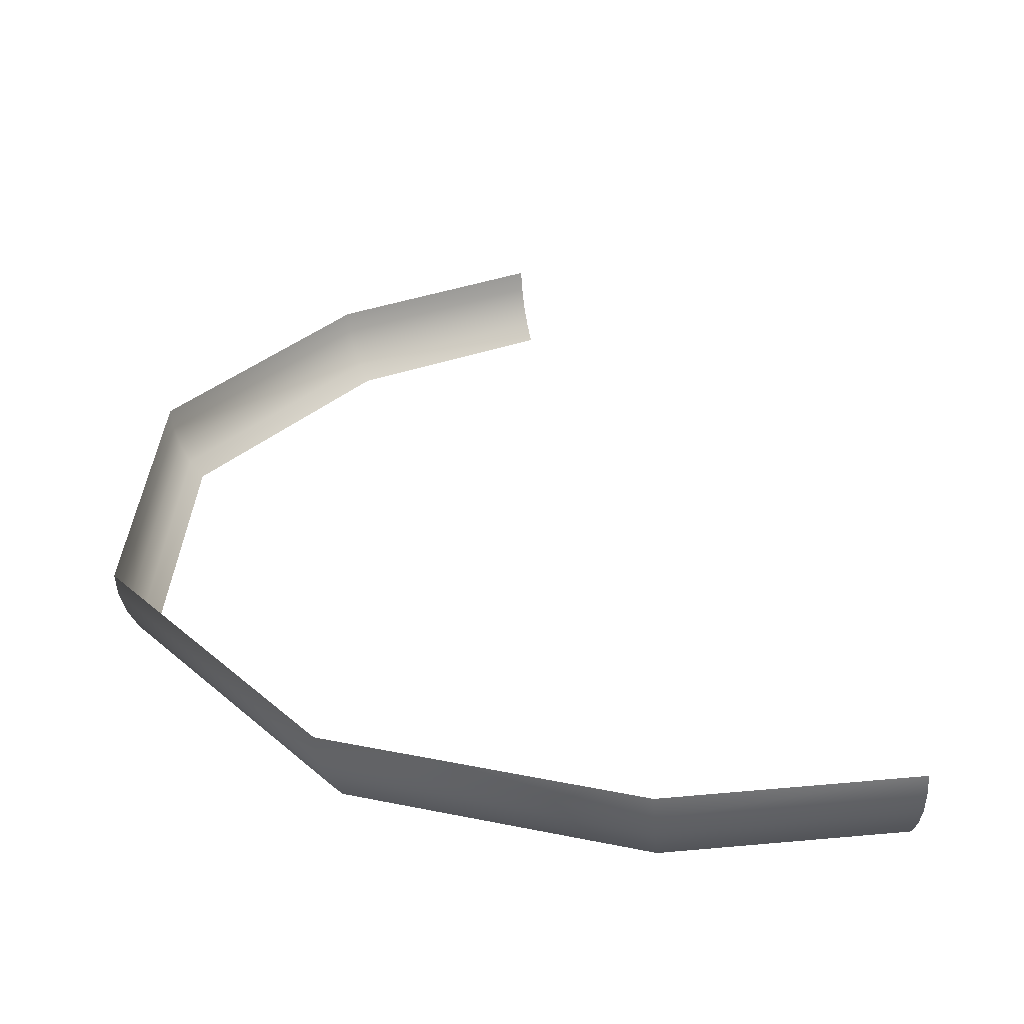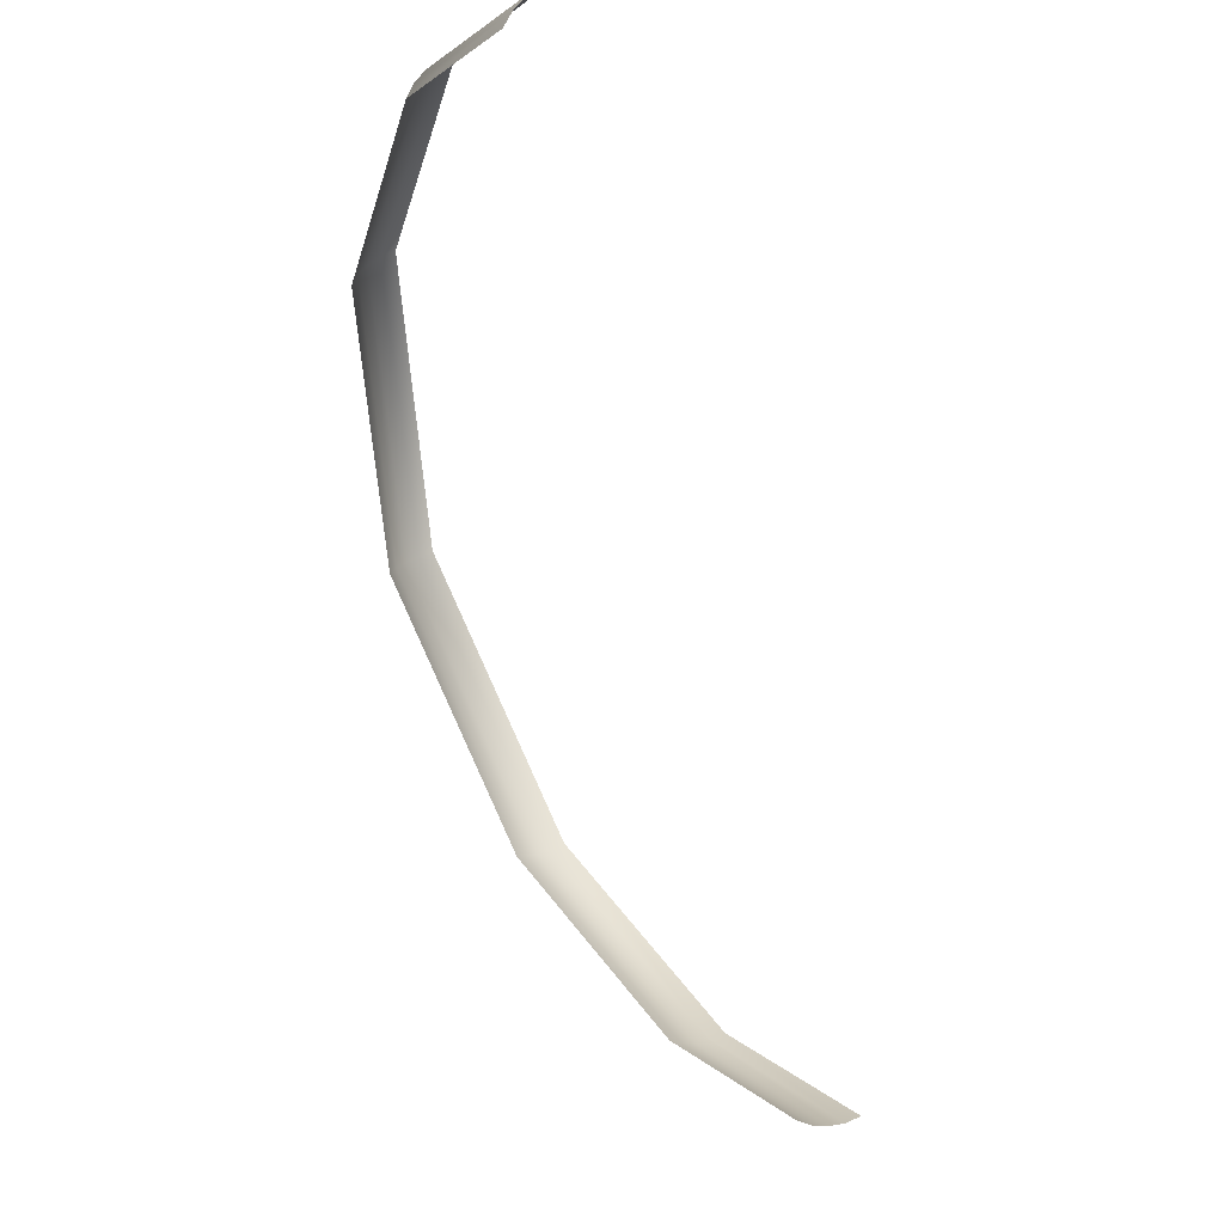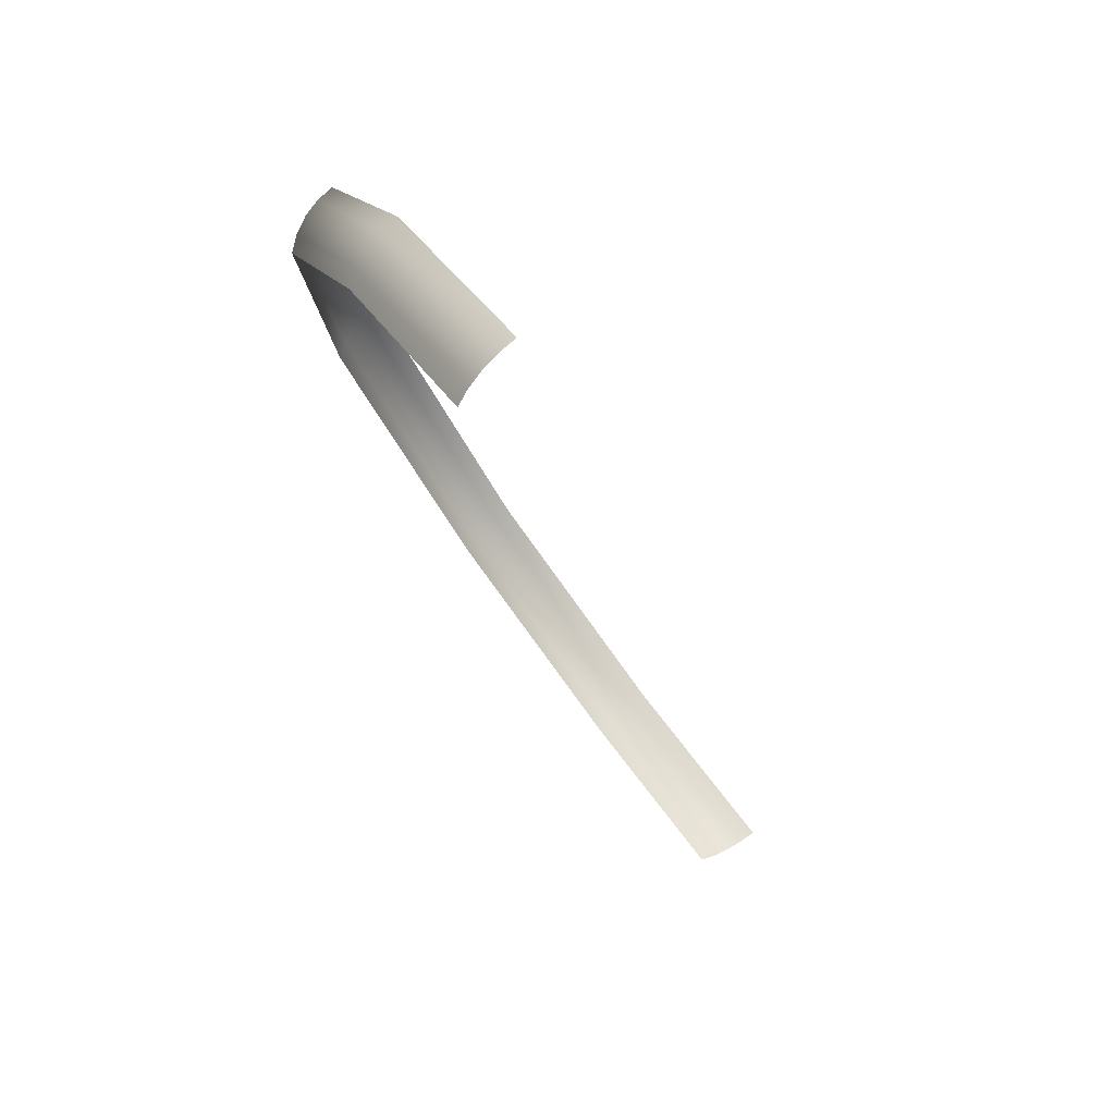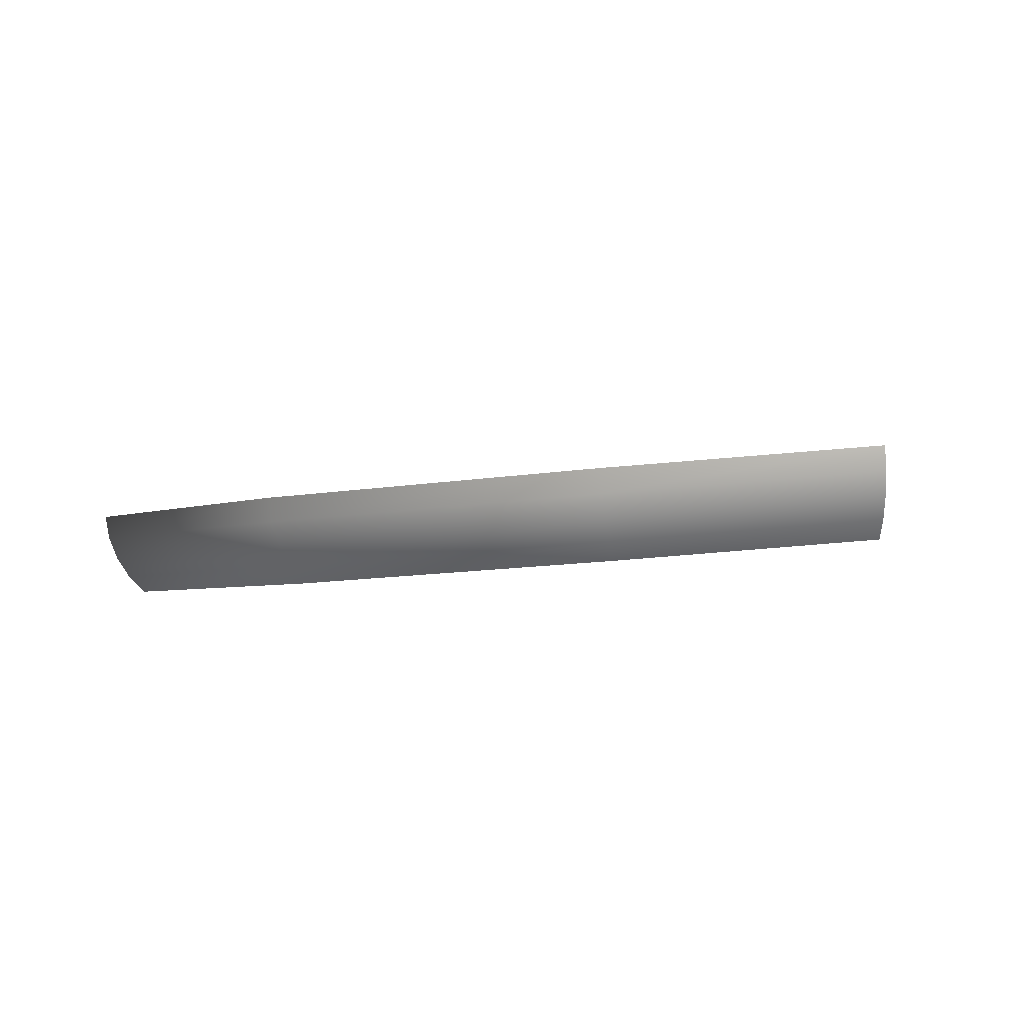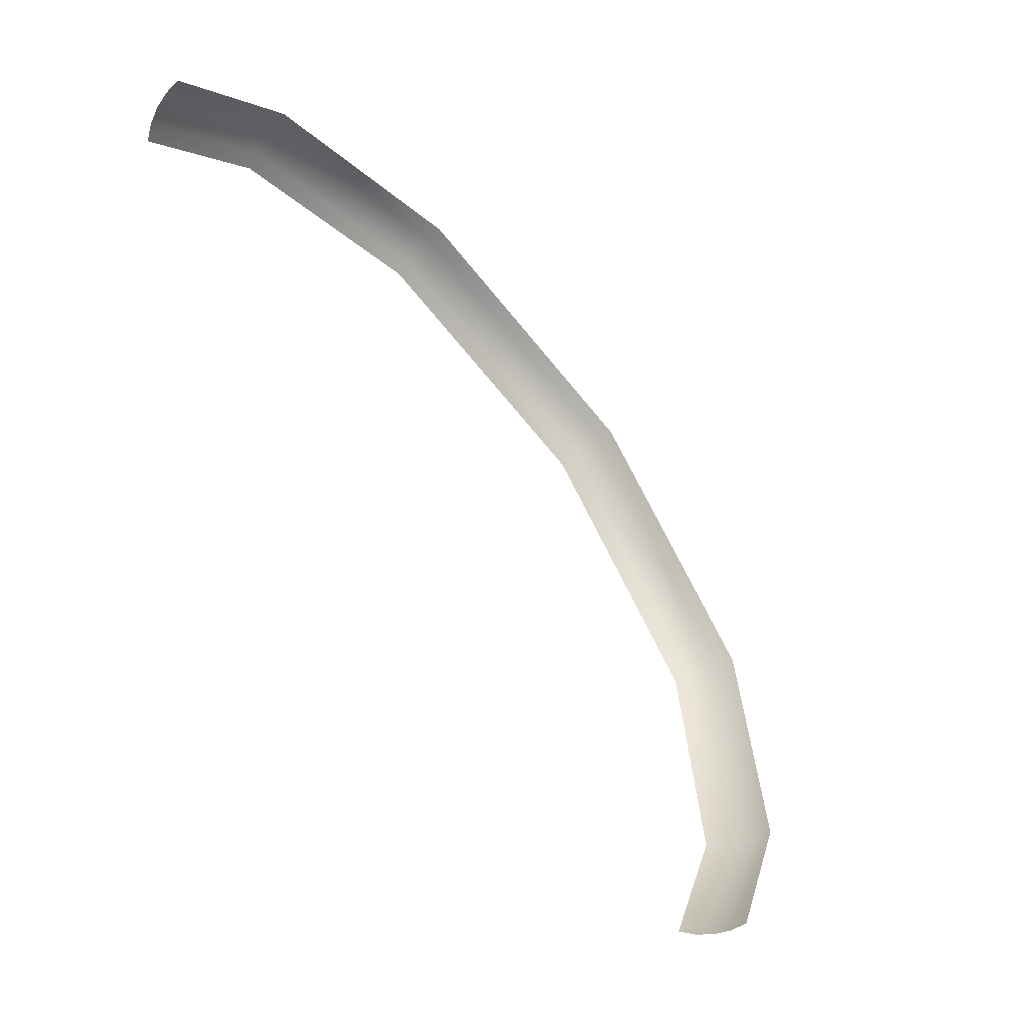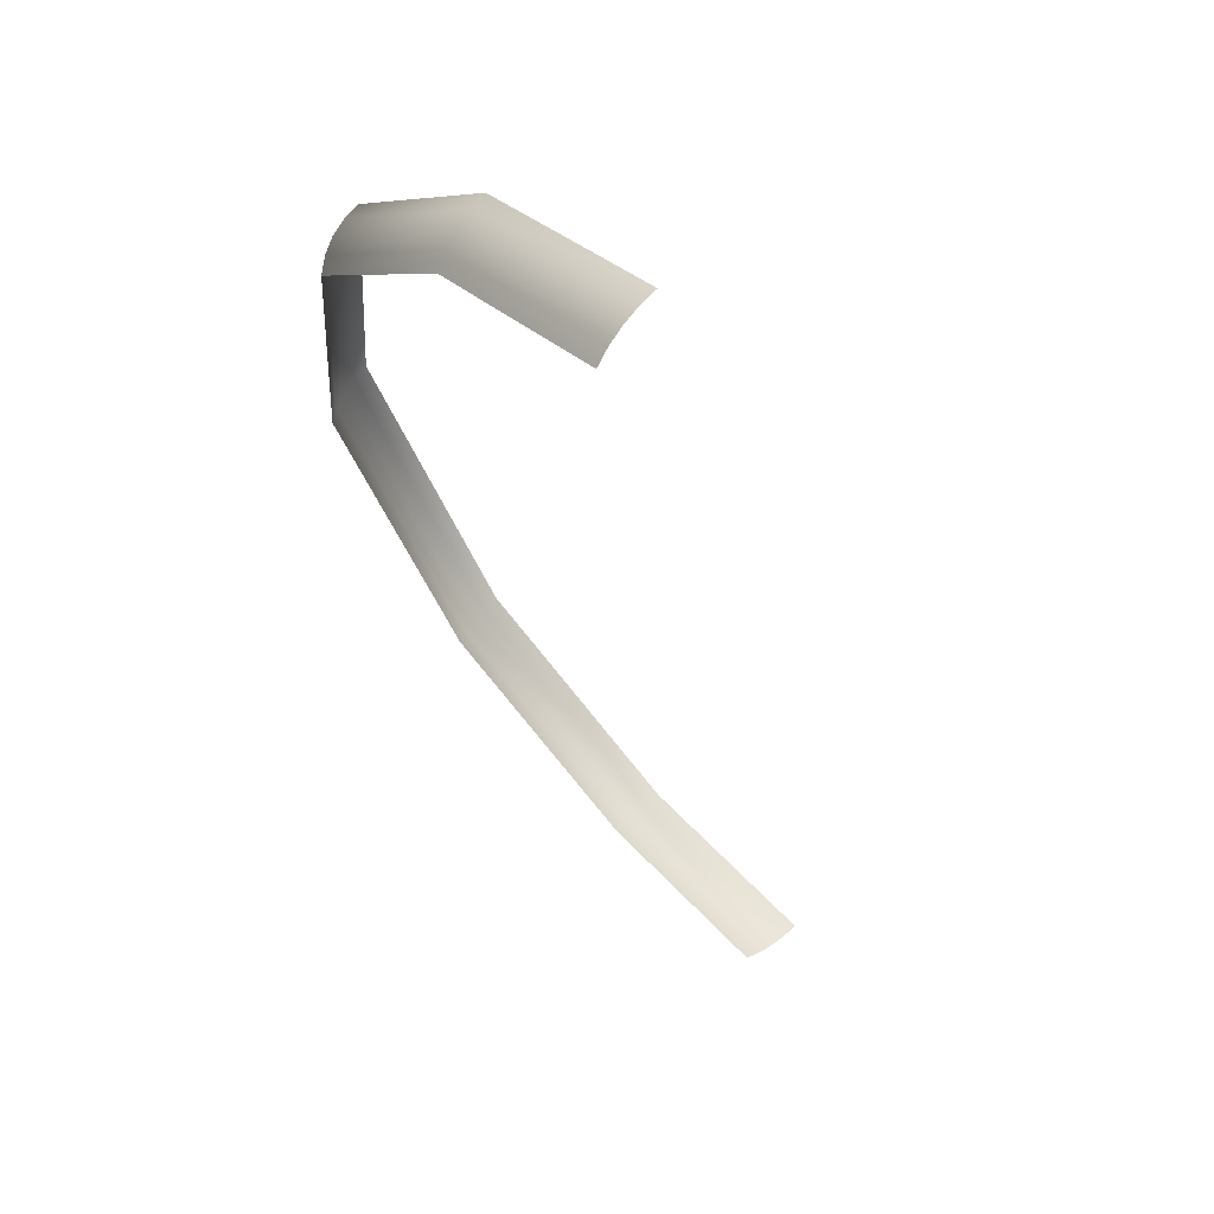
<metadata>
{"format":"obj","ext":"obj","renderer":"f3d","projection":"perspective","resolution":1024,"background":"white","views":[{"elev":-0.5,"azim":-175.3,"up":"+Z"},{"elev":-17.5,"azim":-114.0,"up":"+Y"},{"elev":29.8,"azim":-115.5,"up":"+Y"},{"elev":-28.0,"azim":-170.2,"up":"+Z"},{"elev":-9.8,"azim":-58.8,"up":"+Y"},{"elev":23.6,"azim":-125.3,"up":"+Y"}]}
</metadata>
<code>
o Group320/mesh479/mesh479-geometry#mesh479-geometry
v 0.03401 0.618 -0.1962
v 0.01767 0.609 -0.1914
v 0.0176 0.6083 -0.193
v 0.03389 0.6173 -0.1978
v 0.01742 0.6079 -0.1947
v 0.04748 0.6375 -0.2066
v 0.03354 0.6168 -0.1995
v 0.04732 0.6367 -0.2081
v 0.01713 0.6079 -0.1965
v 0.04624 0.6649 -0.2212
v 0.03297 0.6166 -0.2011
v 0.04683 0.6361 -0.2097
v 0.04609 0.6641 -0.2227
v 0.01674 0.6082 -0.1982
v 0.02662 0.6862 -0.2325
v 0.03221 0.6167 -0.2027
v 0.04603 0.6355 -0.2112
v 0.04561 0.6631 -0.2241
v 0.02653 0.6853 -0.2339
v 0.001903 0.6929 -0.2361
v 0.04497 0.6352 -0.2125
v 0.04483 0.6621 -0.2253
v 0.02625 0.6841 -0.2352
v 0.001898 0.692 -0.2375
v -0.01711 0.6901 -0.2346
v 0.0438 0.6611 -0.2263
v 0.0258 0.6827 -0.2363
v 0.001881 0.6907 -0.2388
v -0.01706 0.6892 -0.236
v 0.02521 0.6813 -0.237
v 0.001853 0.6893 -0.2398
v -0.01687 0.688 -0.2373
v 0.001816 0.6877 -0.2404
v -0.01658 0.6866 -0.2383
v -0.01619 0.685 -0.239
f 1 2 3
f 3 2 1
f 1 3 4
f 4 3 1
f 4 3 5
f 5 3 4
f 6 1 4
f 4 1 6
f 4 5 7
f 7 5 4
f 8 6 4
f 4 6 8
f 7 5 9
f 9 5 7
f 8 4 7
f 7 4 8
f 10 6 8
f 8 6 10
f 7 9 11
f 11 9 7
f 12 8 7
f 7 8 12
f 13 10 8
f 8 10 13
f 11 9 14
f 14 9 11
f 12 7 11
f 11 7 12
f 13 8 12
f 12 8 13
f 15 10 13
f 13 10 15
f 11 14 16
f 16 14 11
f 17 12 11
f 11 12 17
f 18 13 12
f 12 13 18
f 19 15 13
f 13 15 19
f 17 11 16
f 16 11 17
f 18 12 17
f 17 12 18
f 19 13 18
f 18 13 19
f 15 19 20
f 20 19 15
f 21 17 16
f 16 17 21
f 22 18 17
f 17 18 22
f 23 19 18
f 18 19 23
f 19 24 20
f 20 24 19
f 22 17 21
f 21 17 22
f 23 18 22
f 22 18 23
f 19 23 24
f 24 23 19
f 20 24 25
f 25 24 20
f 26 22 21
f 21 22 26
f 27 23 22
f 22 23 27
f 23 28 24
f 24 28 23
f 24 29 25
f 25 29 24
f 27 22 26
f 26 22 27
f 28 23 27
f 27 23 28
f 24 28 29
f 29 28 24
f 27 26 30
f 30 26 27
f 28 27 31
f 31 27 28
f 28 32 29
f 29 32 28
f 31 27 30
f 30 27 31
f 28 31 32
f 32 31 28
f 31 30 33
f 33 30 31
f 31 34 32
f 32 34 31
f 31 33 34
f 34 33 31
f 33 35 34
f 34 35 33

</code>
